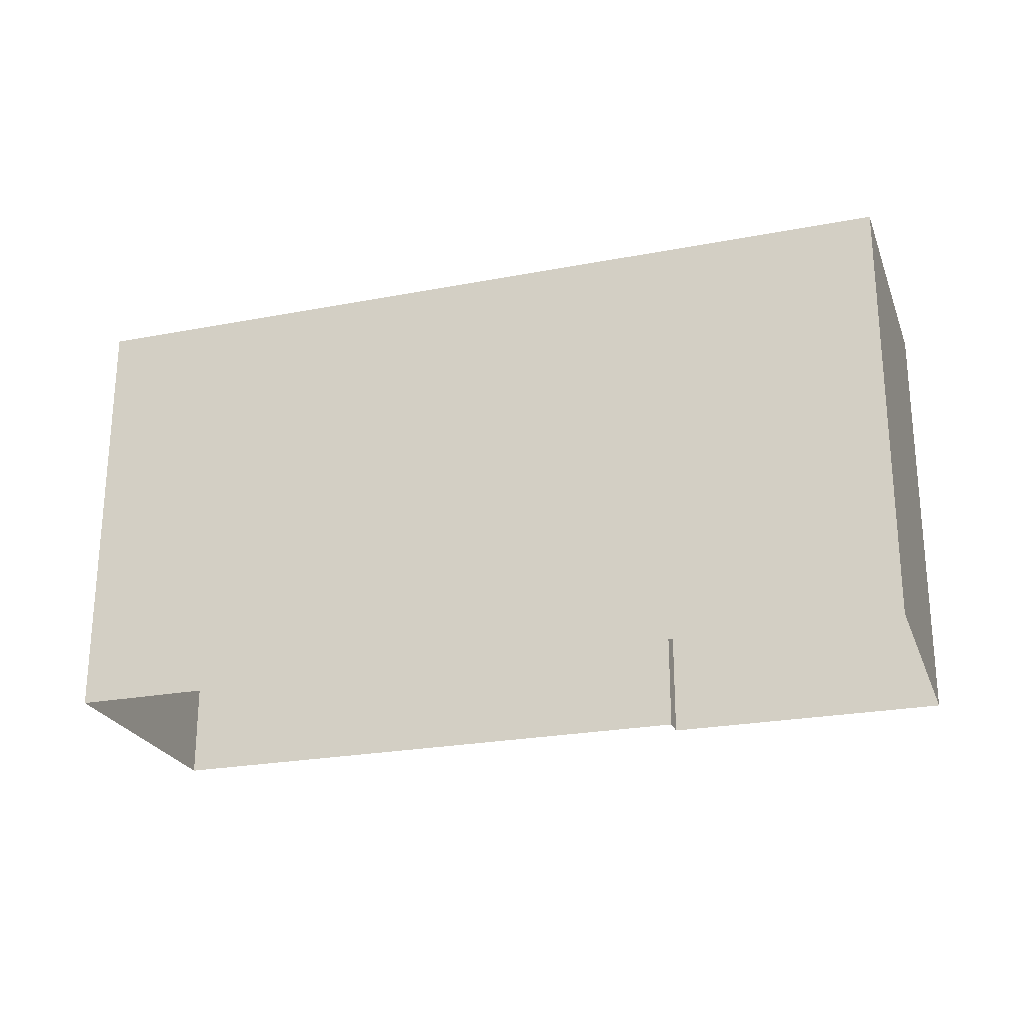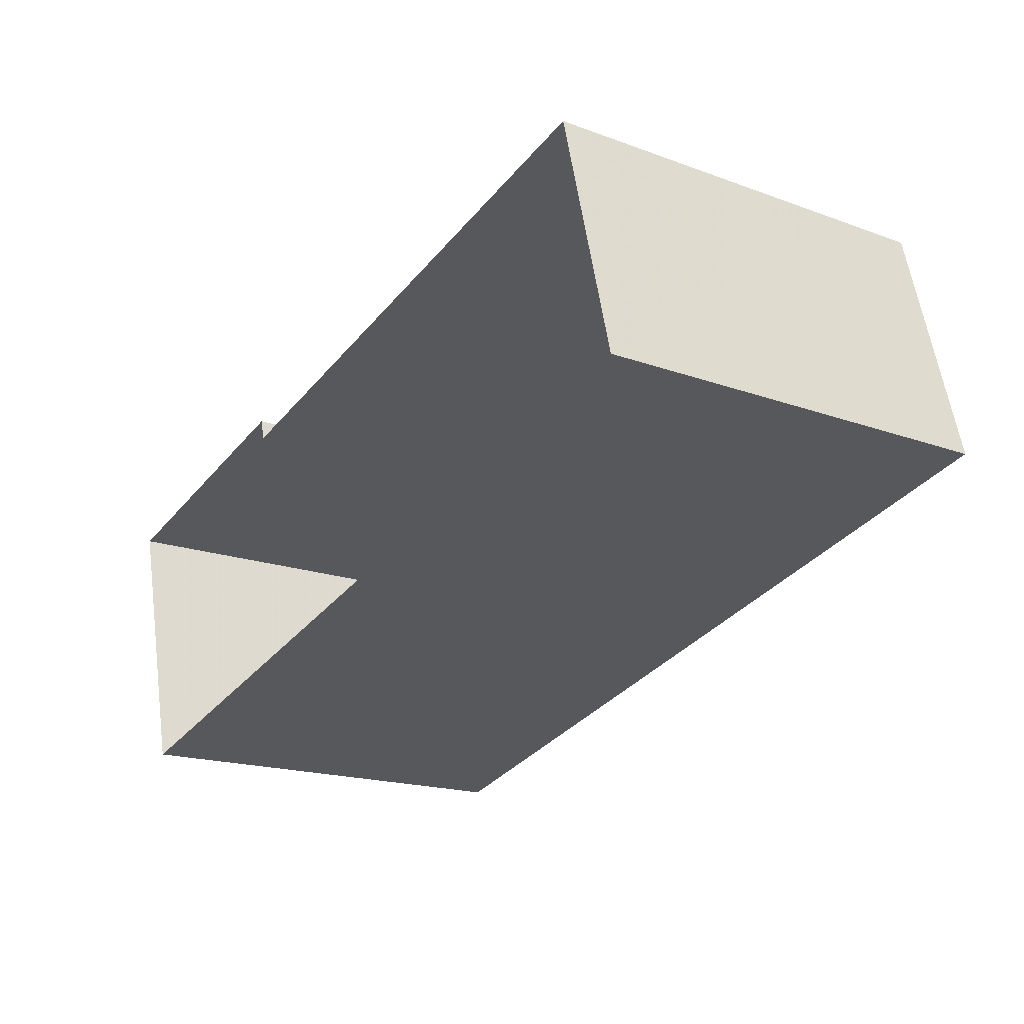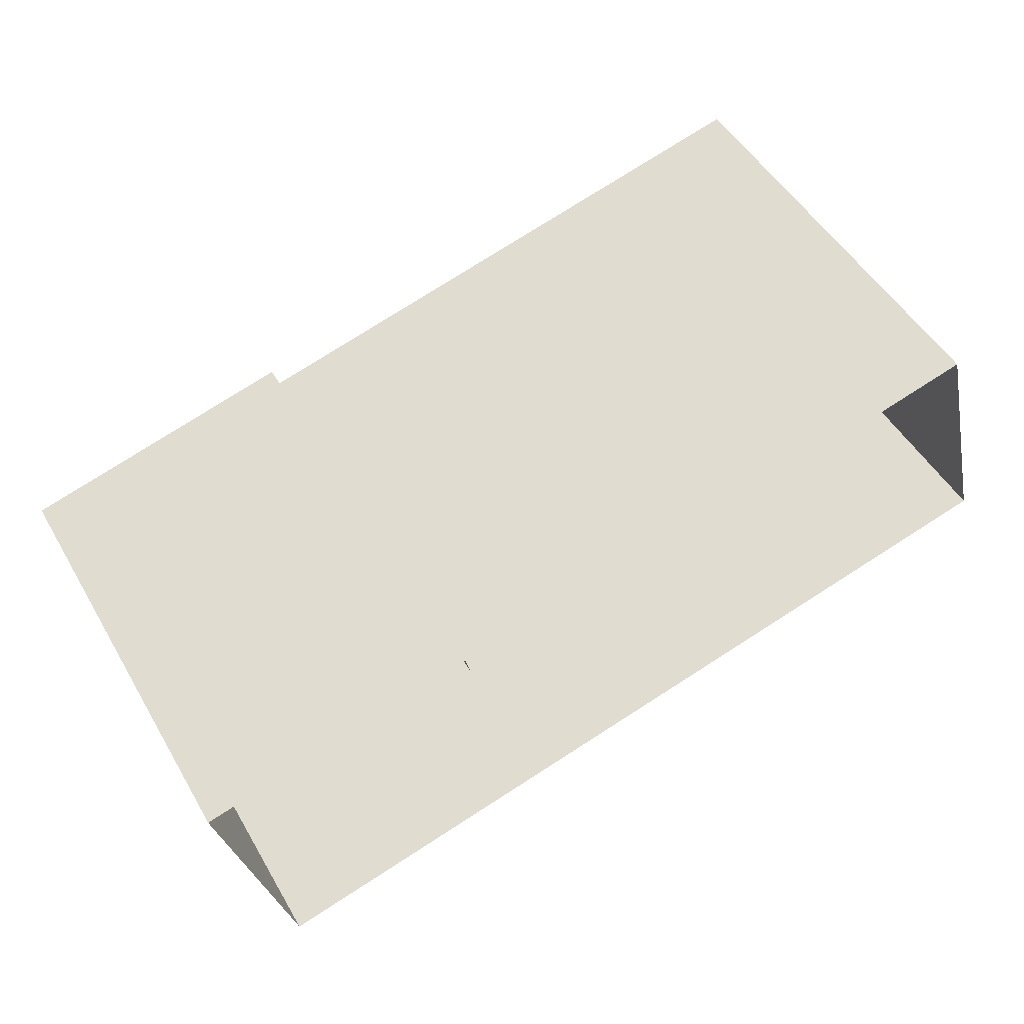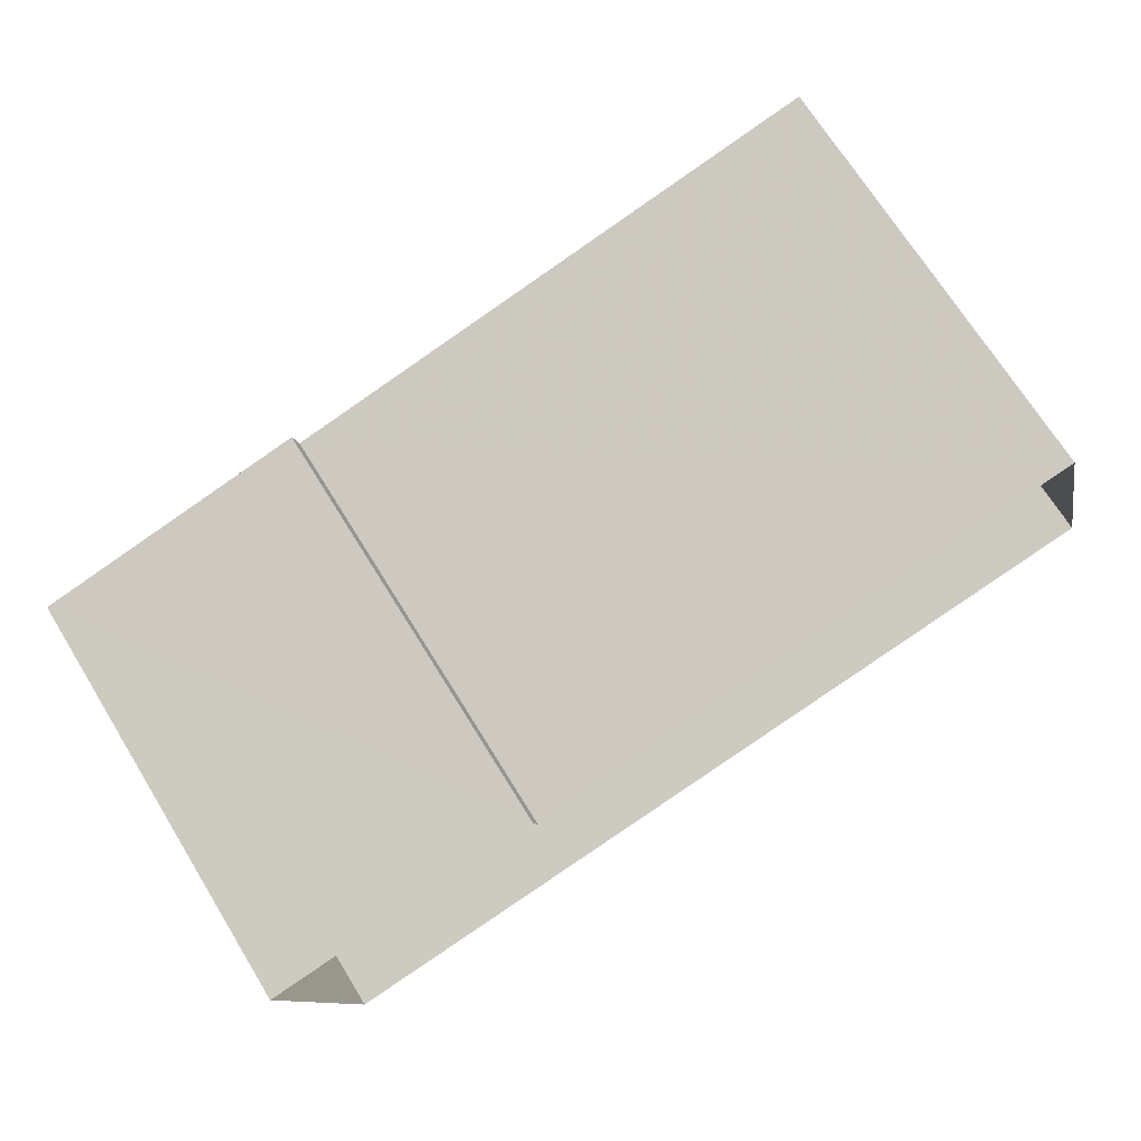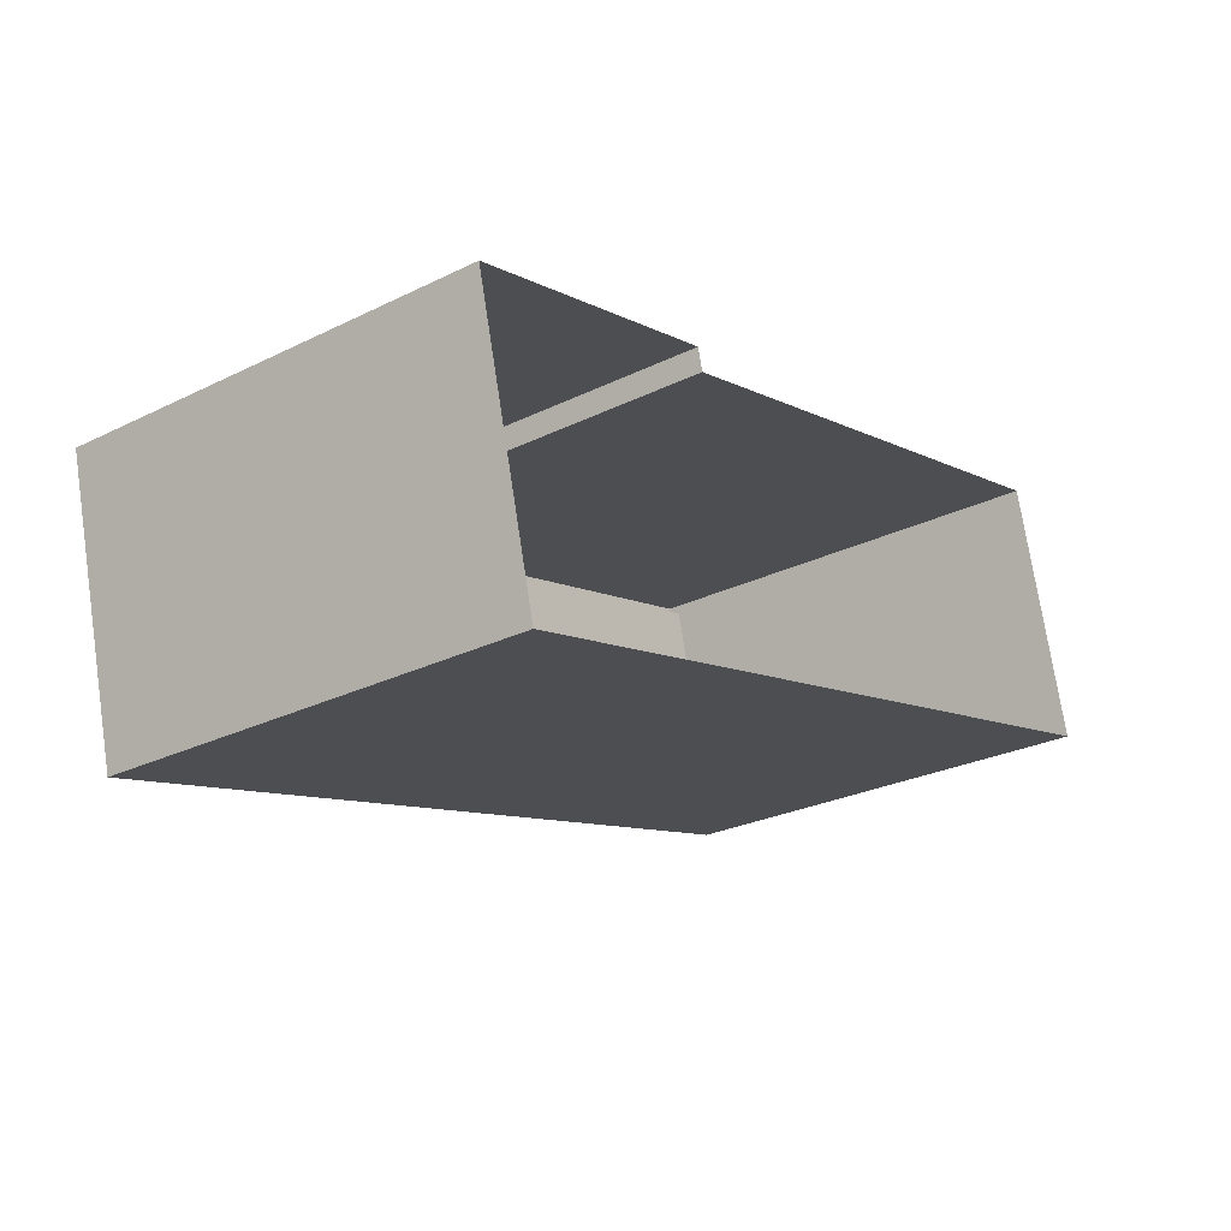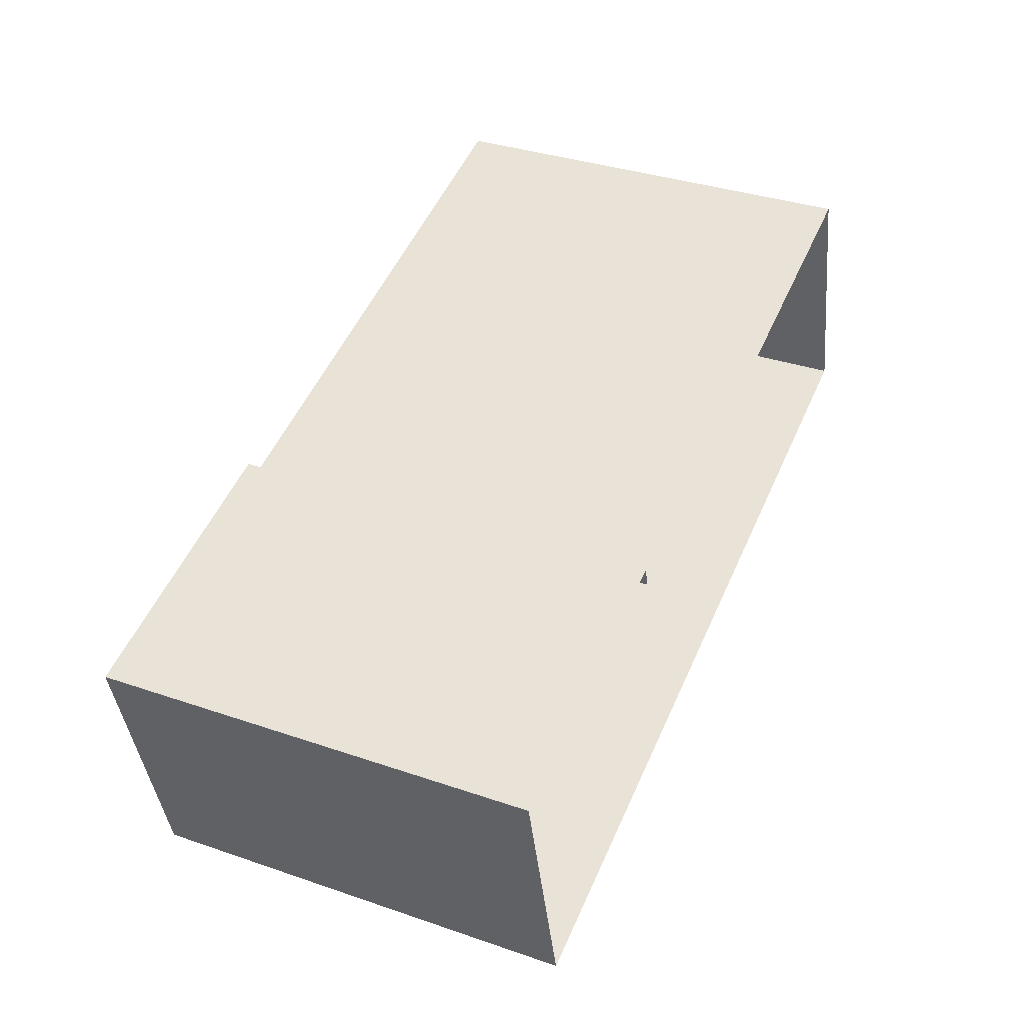
<metadata>
{"format":"obj","ext":"obj","renderer":"f3d","projection":"perspective","resolution":1024,"background":"white","views":[{"elev":-24.3,"azim":3.4,"up":"+Z"},{"elev":-17.9,"azim":-125.4,"up":"+Y"},{"elev":50.5,"azim":150.6,"up":"+Y"},{"elev":70.3,"azim":148.3,"up":"+Y"},{"elev":-26.9,"azim":127.3,"up":"+Y"},{"elev":35.8,"azim":114.2,"up":"+Y"}]}
</metadata>
<code>
v -9153 -3.77e+04 16.47
v -9139 -3.77e+04 16.46
v -9154 -3.77e+04 16.47
v -9134 -3.771e+04 16.46
v -9133 -3.77e+04 16.46
v -9139 -3.77e+04 16.46
v -9152 -3.77e+04 26.41
v -9154 -3.77e+04 26.41
v -9139 -3.77e+04 26.4
v -9139 -3.77e+04 26.4
v -9133 -3.77e+04 26.4
v -9135 -3.771e+04 26.4
v -9139 -3.77e+04 26.85
v -9139 -3.77e+04 26.85
v -9139 -3.77e+04 26.85
v -9153 -3.77e+04 26.86
v -9152 -3.77e+04 26.86
v -9139 -3.77e+04 26.85
v -9154 -3.77e+04 26.86
v -9154 -3.77e+04 26.86
v -9134 -3.771e+04 26.85
v -9133 -3.77e+04 26.85
v -9133 -3.77e+04 26.85
v -9135 -3.771e+04 26.85
f 1 2 3
f 3 2 4
f 4 2 5
f 2 6 5
f 7 8 9
f 10 9 11
f 11 9 12
f 9 8 12
f 13 14 15
f 14 16 17
f 15 14 18
f 14 17 18
f 19 20 16
f 19 21 20
f 16 20 17
f 15 22 13
f 23 21 22
f 20 21 24
f 24 21 23
f 15 23 22
f 17 8 7
f 17 20 8
f 18 7 9
f 18 17 7
f 15 9 10
f 15 18 9
f 23 10 11
f 23 15 10
f 23 11 12
f 24 23 12
f 24 12 8
f 20 24 8
f 14 2 1
f 16 14 1
f 13 6 2
f 14 13 2
f 22 5 6
f 13 22 6
f 22 4 5
f 22 21 4
f 21 3 4
f 21 19 3
f 16 1 3
f 19 16 3

</code>
